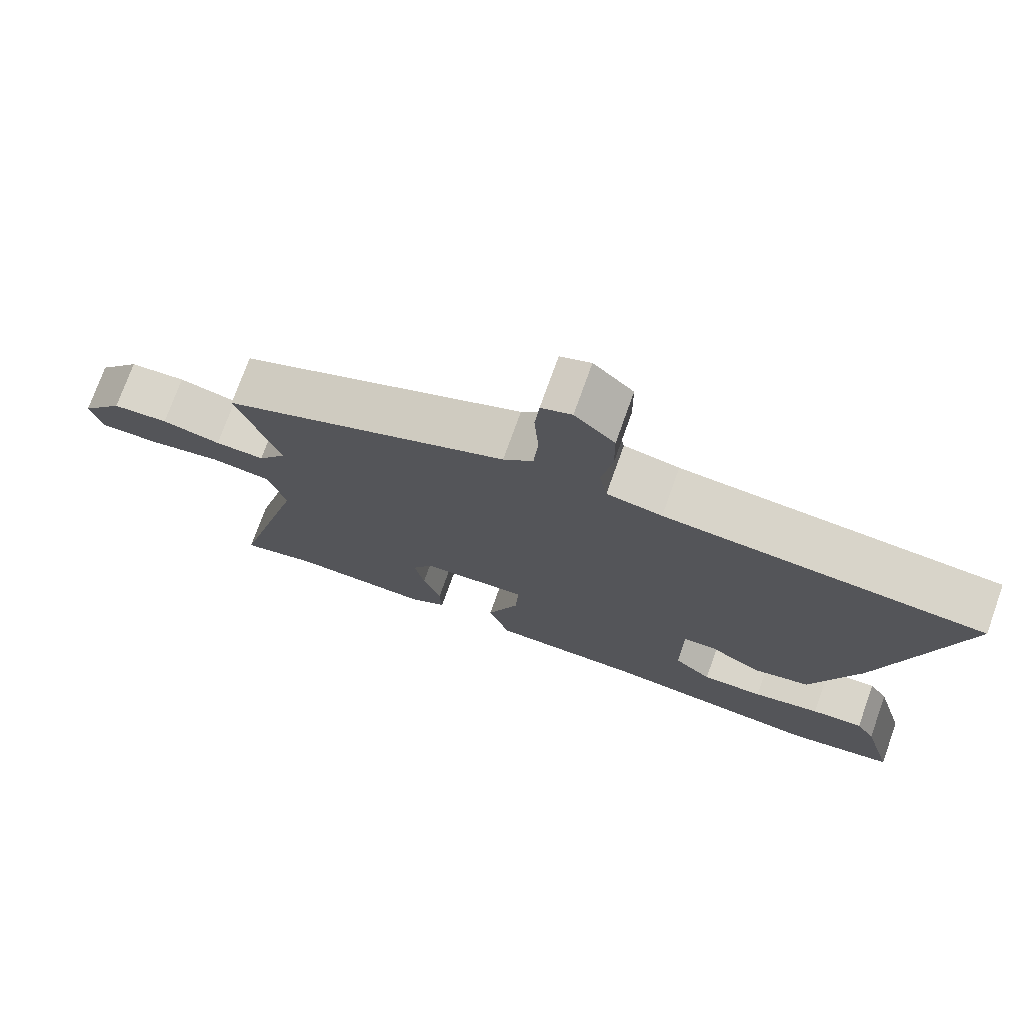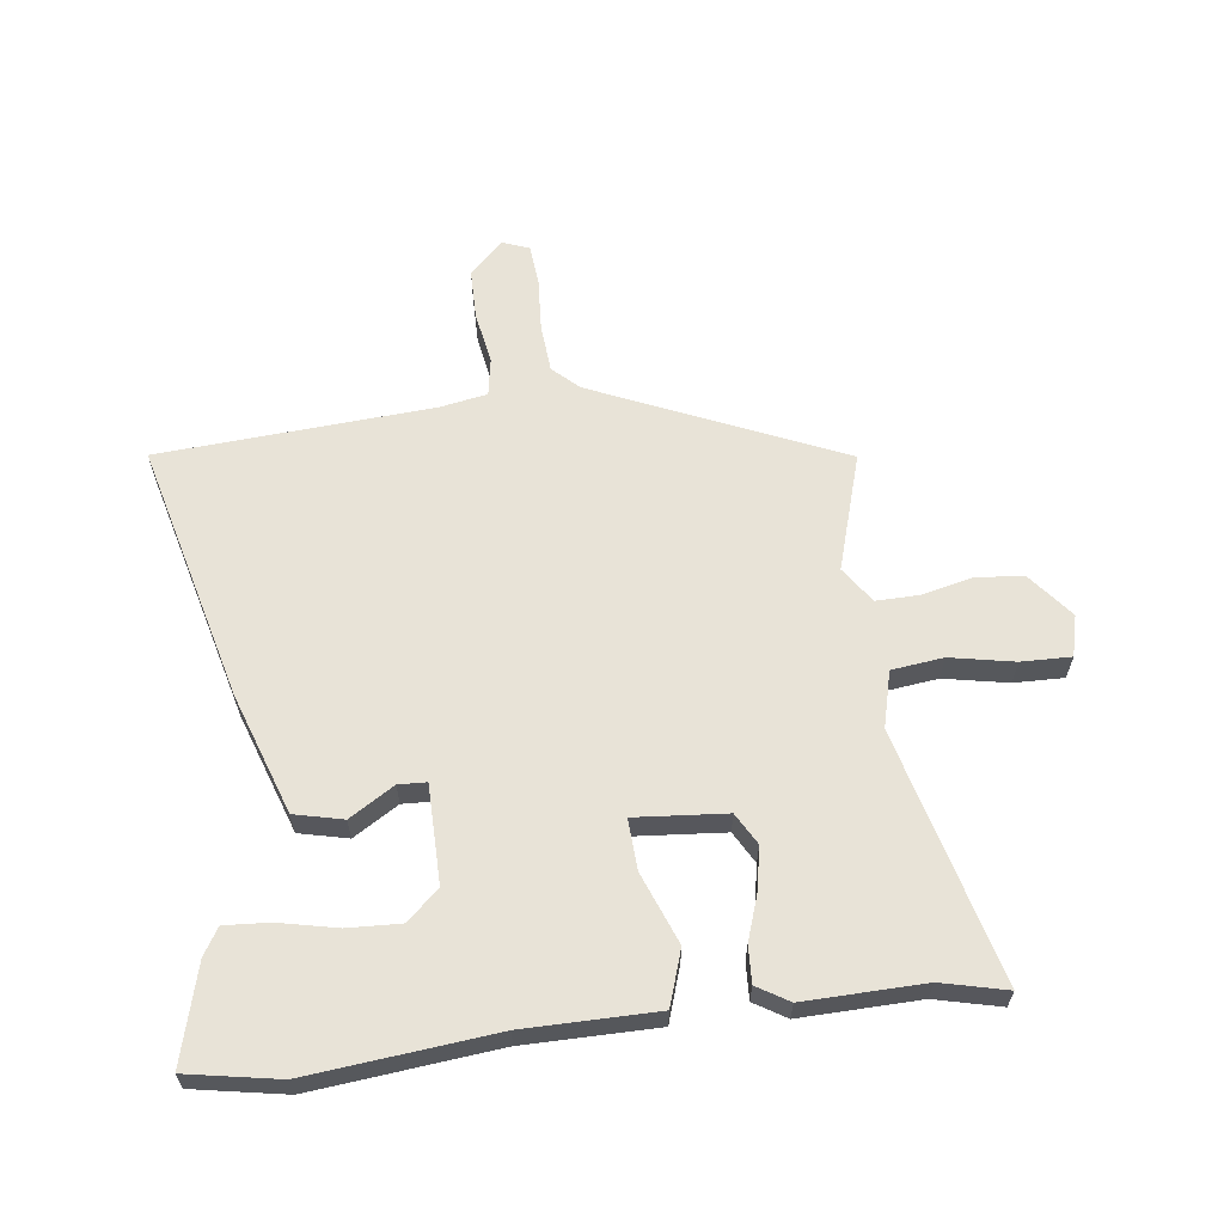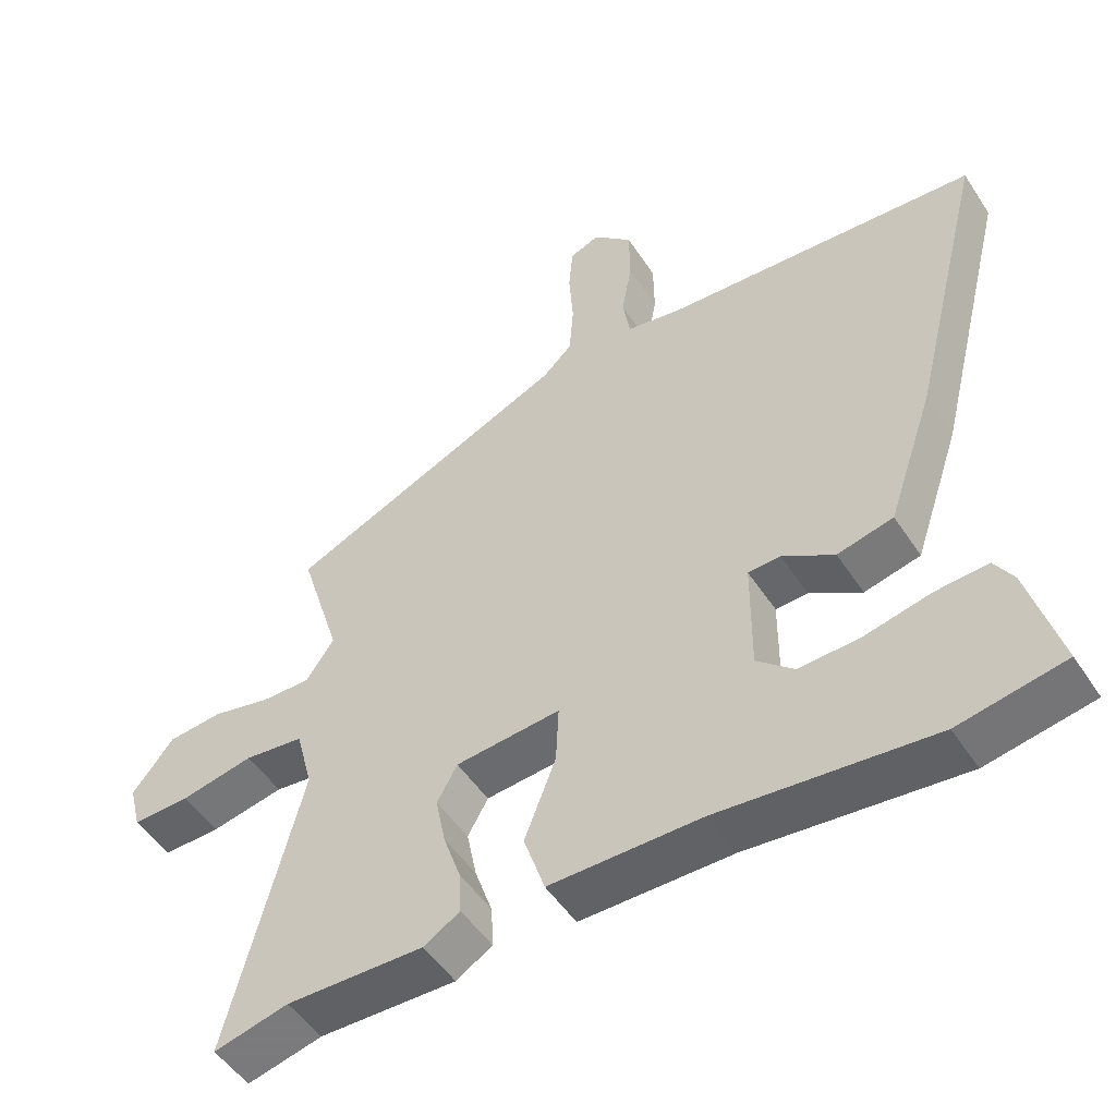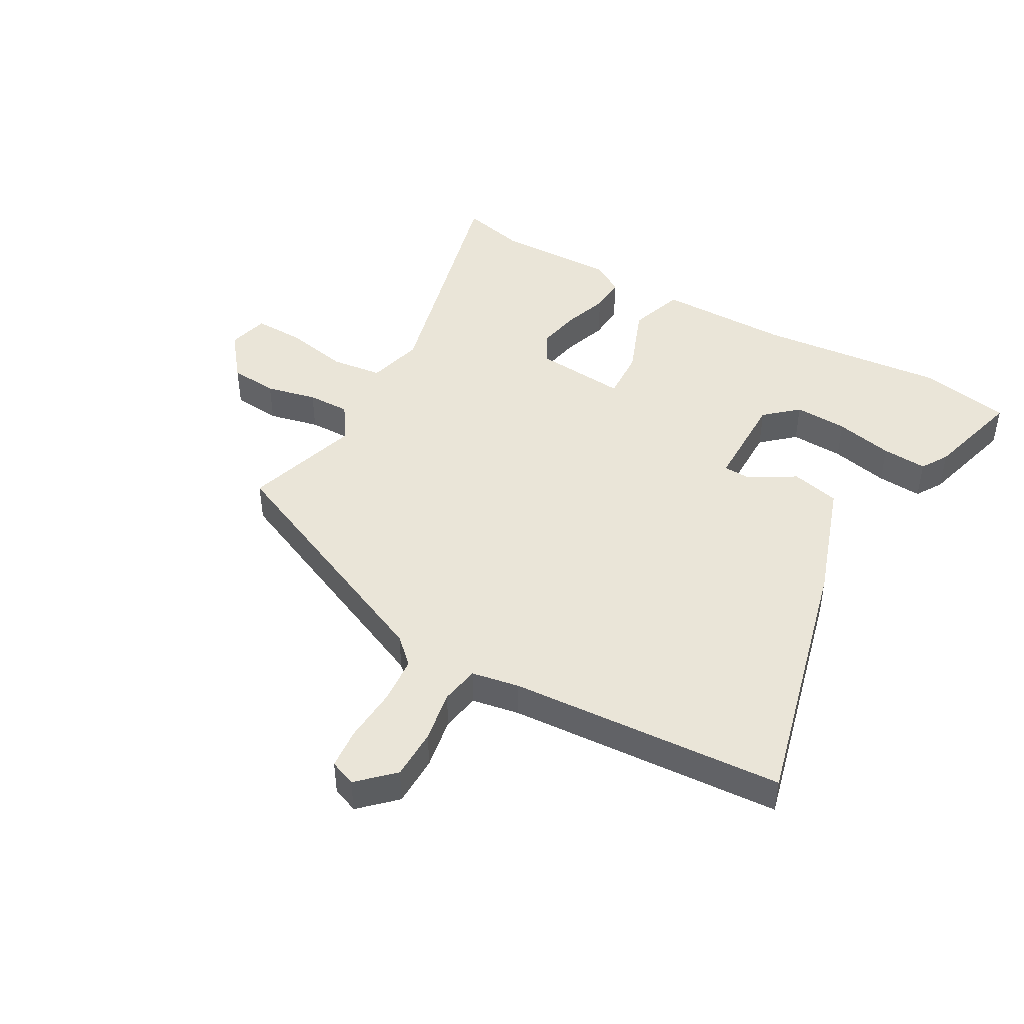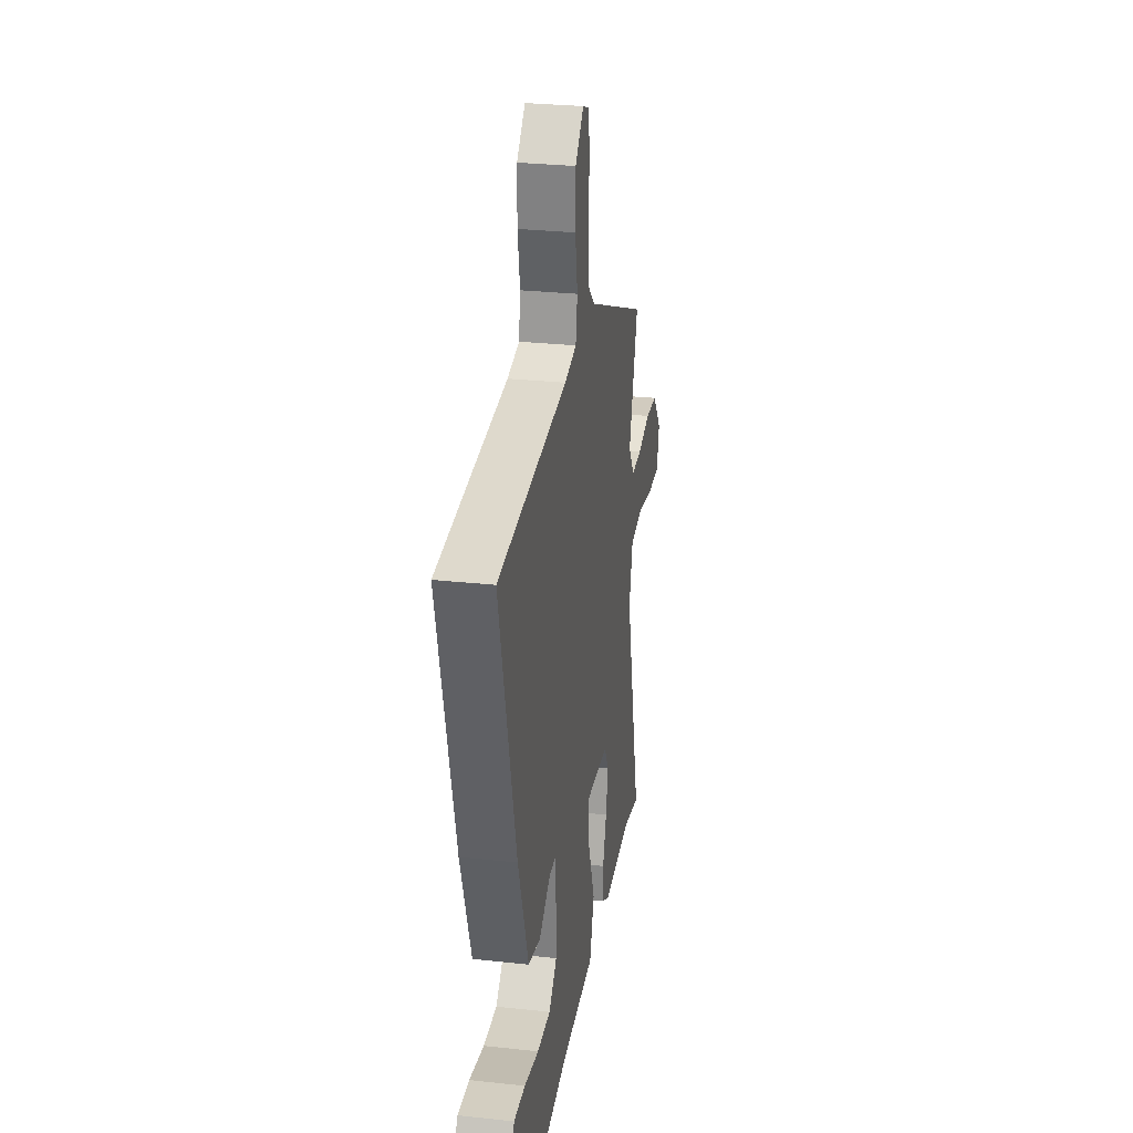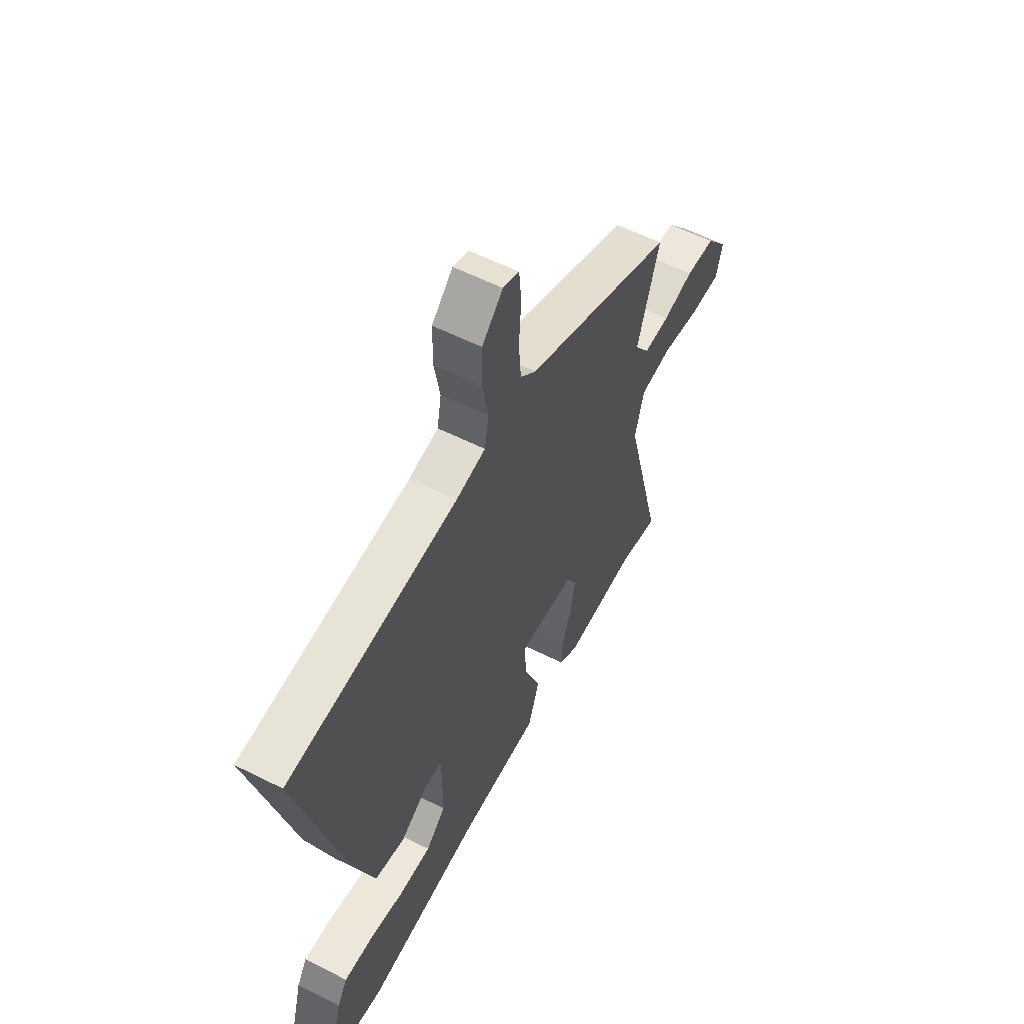
<metadata>
{"format":"obj","ext":"obj","renderer":"f3d","projection":"perspective","resolution":1024,"background":"white","views":[{"elev":74.6,"azim":19.7,"up":"+Z"},{"elev":62.2,"azim":172.6,"up":"+Y"},{"elev":-50.5,"azim":32.2,"up":"+Z"},{"elev":45.3,"azim":29.5,"up":"+Y"},{"elev":28.6,"azim":99.3,"up":"+Z"},{"elev":58.0,"azim":117.5,"up":"+Z"}]}
</metadata>
<code>
v 0.567 0.07 0.496
v 0.459 0.07 0.068
v 0.392 0.07 -0.128
v 0.312 0.07 -0.147
v 0.238 0.07 -0.102
v 0.192 0.07 -0.104
v 0.191 0.07 -0.266
v 0.244 0.07 -0.313
v 0.331 0.07 -0.309
v 0.426 0.07 -0.288
v 0.5 0.07 -0.283
v 0.527 0.07 -0.327
v 0.571 0.07 -0.487
v 0.42 0.07 -0.515
v 0.115 0.07 -0.485
v -0.102 0.07 -0.485
v -0.132 0.07 -0.395
v -0.087 0.07 -0.278
v -0.083 0.07 -0.195
v -0.233 0.07 -0.208
v -0.262 0.07 -0.26
v -0.248 0.07 -0.331
v -0.223 0.07 -0.404
v -0.22 0.07 -0.464
v -0.272 0.07 -0.496
v -0.468 0.07 -0.492
v -0.575 0.07 -0.518
v -0.47 0.07 -0.105
v -0.494 0.07 -0.013
v -0.579 0.07 -0.003
v -0.684 0.07 -0.024
v -0.766 0.07 -0.026
v -0.783 0.07 0.041
v -0.724 0.07 0.116
v -0.645 0.07 0.123
v -0.562 0.07 0.104
v -0.492 0.07 0.103
v -0.452 0.07 0.162
v -0.511 0.07 0.353
v -0.106 0.07 0.533
v -0.064 0.07 0.573
v -0.058 0.07 0.652
v -0.064 0.07 0.74
v -0.058 0.07 0.807
v -0.015 0.07 0.824
v 0.041 0.07 0.77
v 0.042 0.07 0.687
v 0.027 0.07 0.602
v 0.038 0.07 0.539
v 0.116 0.07 0.525
v 0.567 0 0.496
v 0.459 0 0.068
v 0.392 0 -0.128
v 0.312 0 -0.147
v 0.238 0 -0.102
v 0.192 0 -0.104
v 0.191 0 -0.266
v 0.244 0 -0.313
v 0.331 0 -0.309
v 0.426 0 -0.288
v 0.5 0 -0.283
v 0.527 0 -0.327
v 0.571 0 -0.487
v 0.42 0 -0.515
v 0.115 0 -0.485
v -0.102 0 -0.485
v -0.132 0 -0.395
v -0.087 0 -0.278
v -0.083 0 -0.195
v -0.233 0 -0.208
v -0.262 0 -0.26
v -0.248 0 -0.331
v -0.223 0 -0.404
v -0.22 0 -0.464
v -0.272 0 -0.496
v -0.468 0 -0.492
v -0.575 0 -0.518
v -0.47 0 -0.105
v -0.494 0 -0.013
v -0.579 0 -0.003
v -0.684 0 -0.024
v -0.766 0 -0.026
v -0.783 0 0.041
v -0.724 0 0.116
v -0.645 0 0.123
v -0.562 0 0.104
v -0.492 0 0.103
v -0.452 0 0.162
v -0.511 0 0.353
v -0.106 0 0.533
v -0.064 0 0.573
v -0.058 0 0.652
v -0.064 0 0.74
v -0.058 0 0.807
v -0.015 0 0.824
v 0.041 0 0.77
v 0.042 0 0.687
v 0.027 0 0.602
v 0.038 0 0.539
v 0.116 0 0.525
f 46 47 48
f 45 46 48
f 44 45 48
f 43 44 48
f 42 43 48
f 41 42 48 49
f 40 41 49
f 40 49 50
f 39 40 50
f 38 39 50
f 34 35 36
f 33 34 36
f 32 33 36
f 31 32 36
f 30 31 36
f 29 30 36 37
f 50 1 2
f 38 50 2
f 37 38 2
f 29 37 2
f 28 29 2
f 24 25 26
f 23 24 26
f 22 23 26
f 26 27 28
f 22 26 28
f 21 22 28
f 15 16 17 18
f 15 18 19
f 13 14 15
f 12 13 15
f 11 12 15
f 10 11 15
f 9 10 15
f 8 9 15
f 7 8 15 19
f 6 7 19
f 2 3 4 5
f 2 5 6
f 6 19 20
f 2 6 20
f 28 2 20
f 20 21 28
f 98 97 96
f 98 96 95
f 98 95 94
f 98 94 93
f 98 93 92
f 99 98 92 91
f 99 91 90
f 100 99 90
f 100 90 89
f 100 89 88
f 86 85 84
f 86 84 83
f 86 83 82
f 86 82 81
f 86 81 80
f 87 86 80 79
f 52 51 100
f 52 100 88
f 52 88 87
f 52 87 79
f 52 79 78
f 76 75 74
f 76 74 73
f 76 73 72
f 78 77 76
f 78 76 72
f 78 72 71
f 68 67 66 65
f 69 68 65
f 65 64 63
f 65 63 62
f 65 62 61
f 65 61 60
f 65 60 59
f 65 59 58
f 69 65 58 57
f 69 57 56
f 55 54 53 52
f 56 55 52
f 70 69 56
f 70 56 52
f 70 52 78
f 78 71 70
f 1 51 52 2
f 2 52 53 3
f 3 53 54 4
f 4 54 55 5
f 5 55 56 6
f 6 56 57 7
f 7 57 58 8
f 8 58 59 9
f 9 59 60 10
f 10 60 61 11
f 11 61 62 12
f 12 62 63 13
f 13 63 64 14
f 14 64 65 15
f 15 65 66 16
f 16 66 67 17
f 17 67 68 18
f 18 68 69 19
f 19 69 70 20
f 20 70 71 21
f 21 71 72 22
f 22 72 73 23
f 23 73 74 24
f 24 74 75 25
f 25 75 76 26
f 26 76 77 27
f 27 77 78 28
f 28 78 79 29
f 29 79 80 30
f 30 80 81 31
f 31 81 82 32
f 32 82 83 33
f 33 83 84 34
f 34 84 85 35
f 35 85 86 36
f 36 86 87 37
f 37 87 88 38
f 38 88 89 39
f 39 89 90 40
f 40 90 91 41
f 41 91 92 42
f 42 92 93 43
f 43 93 94 44
f 44 94 95 45
f 45 95 96 46
f 46 96 97 47
f 47 97 98 48
f 48 98 99 49
f 49 99 100 50
f 50 100 51 1

</code>
